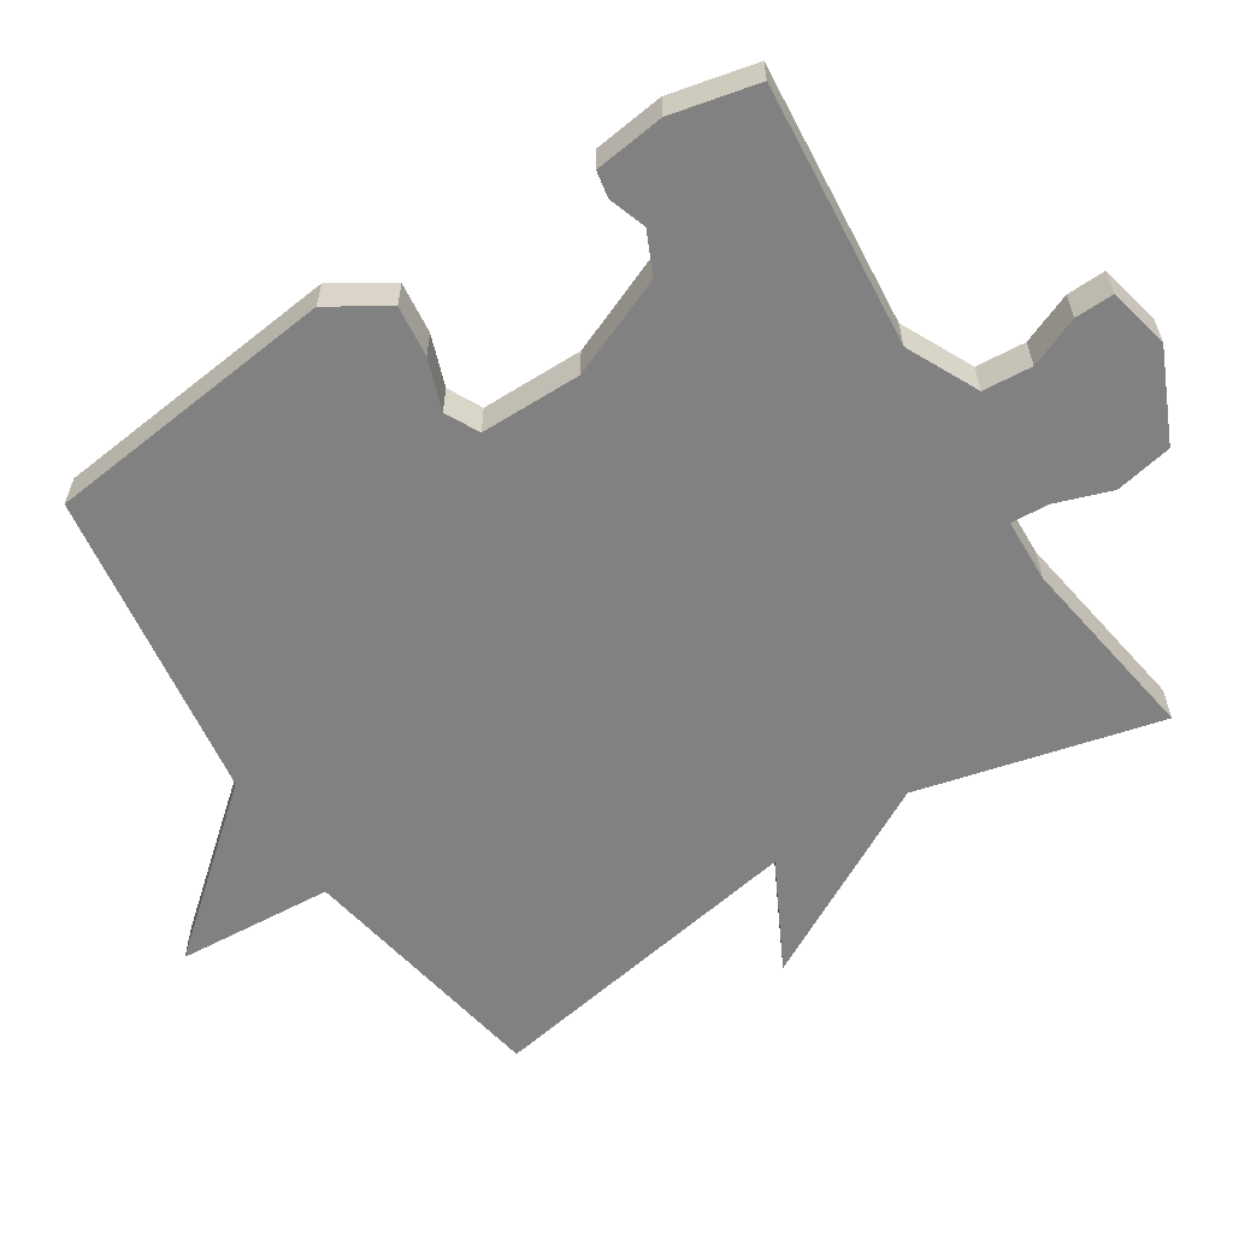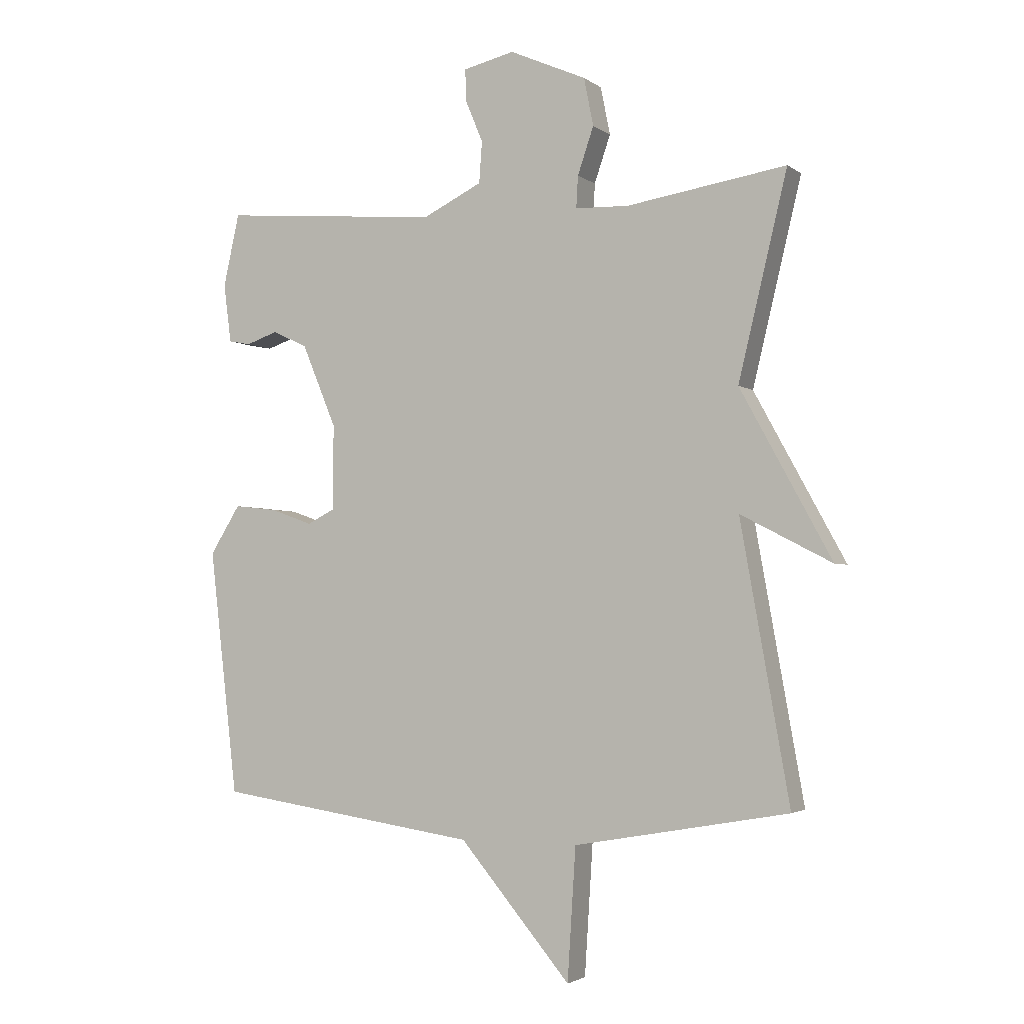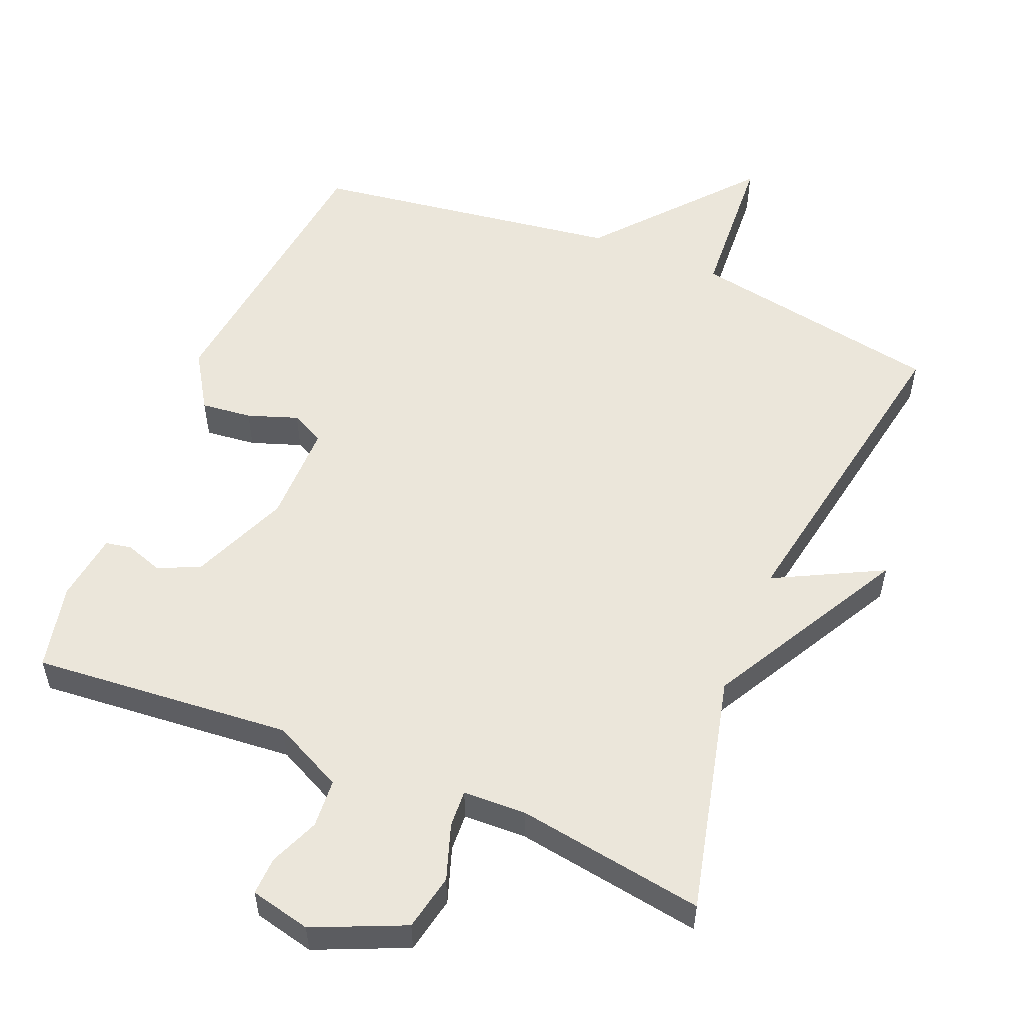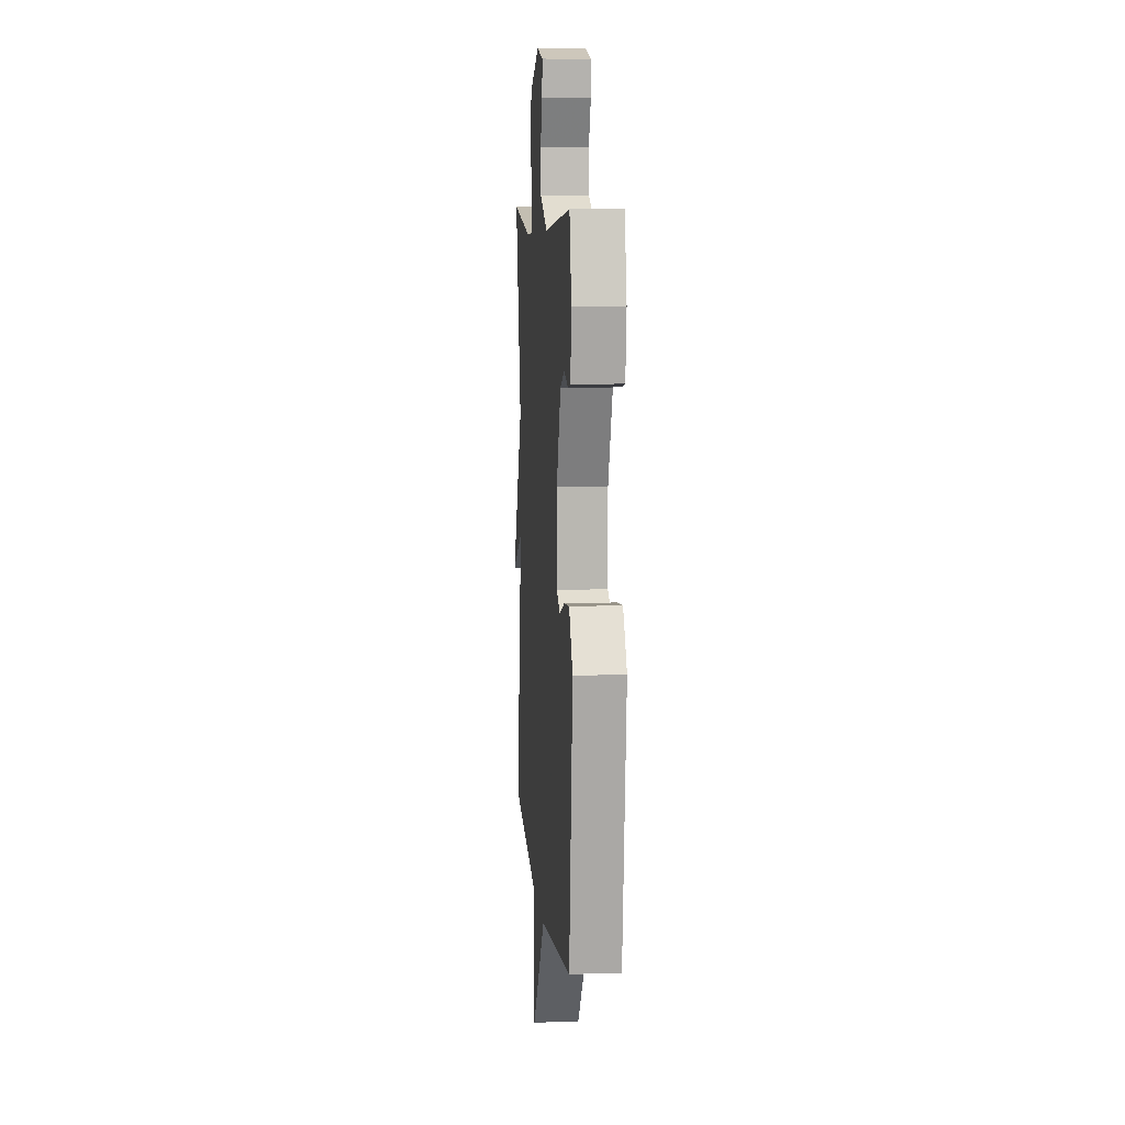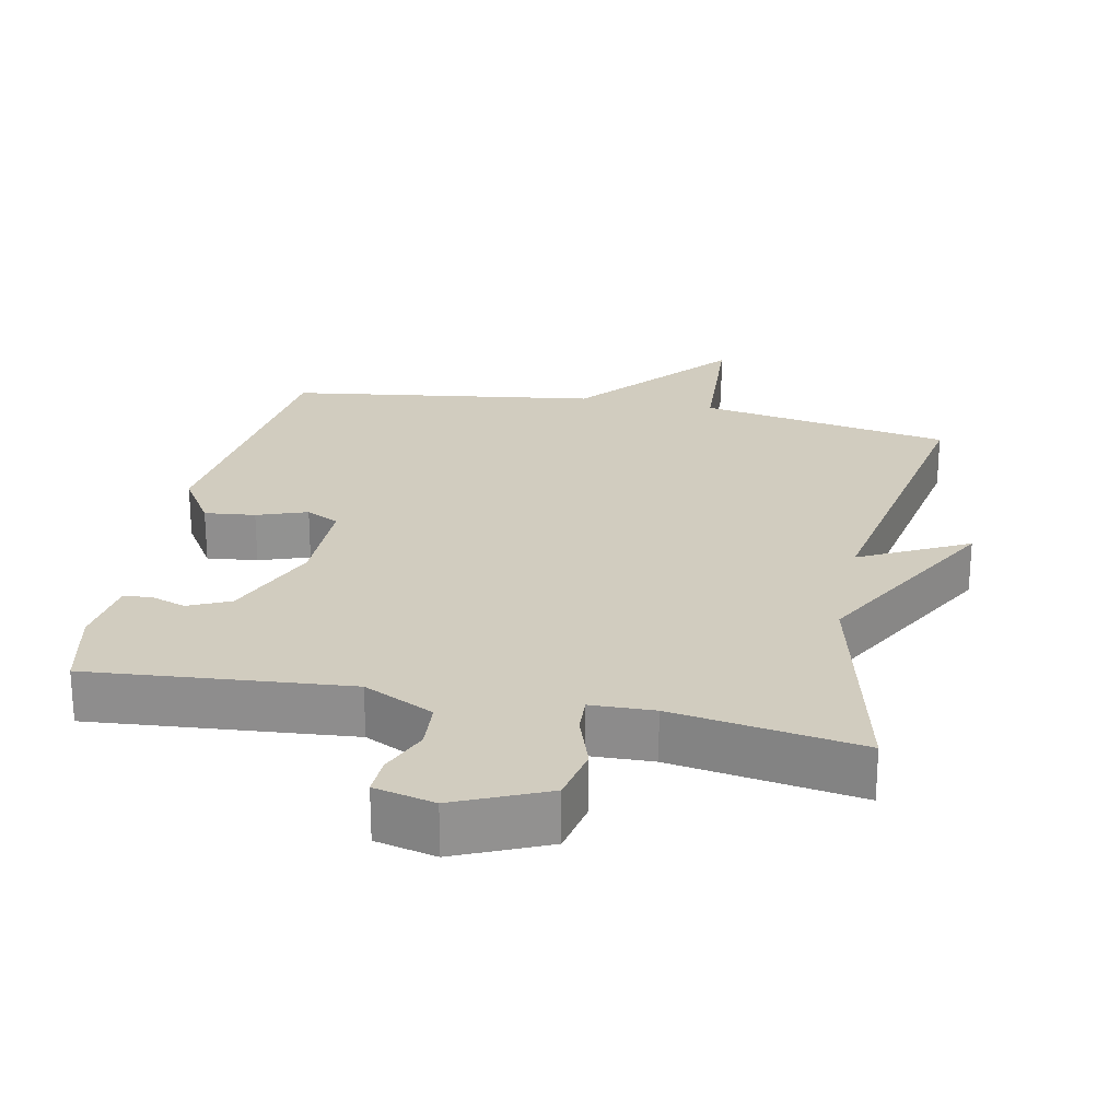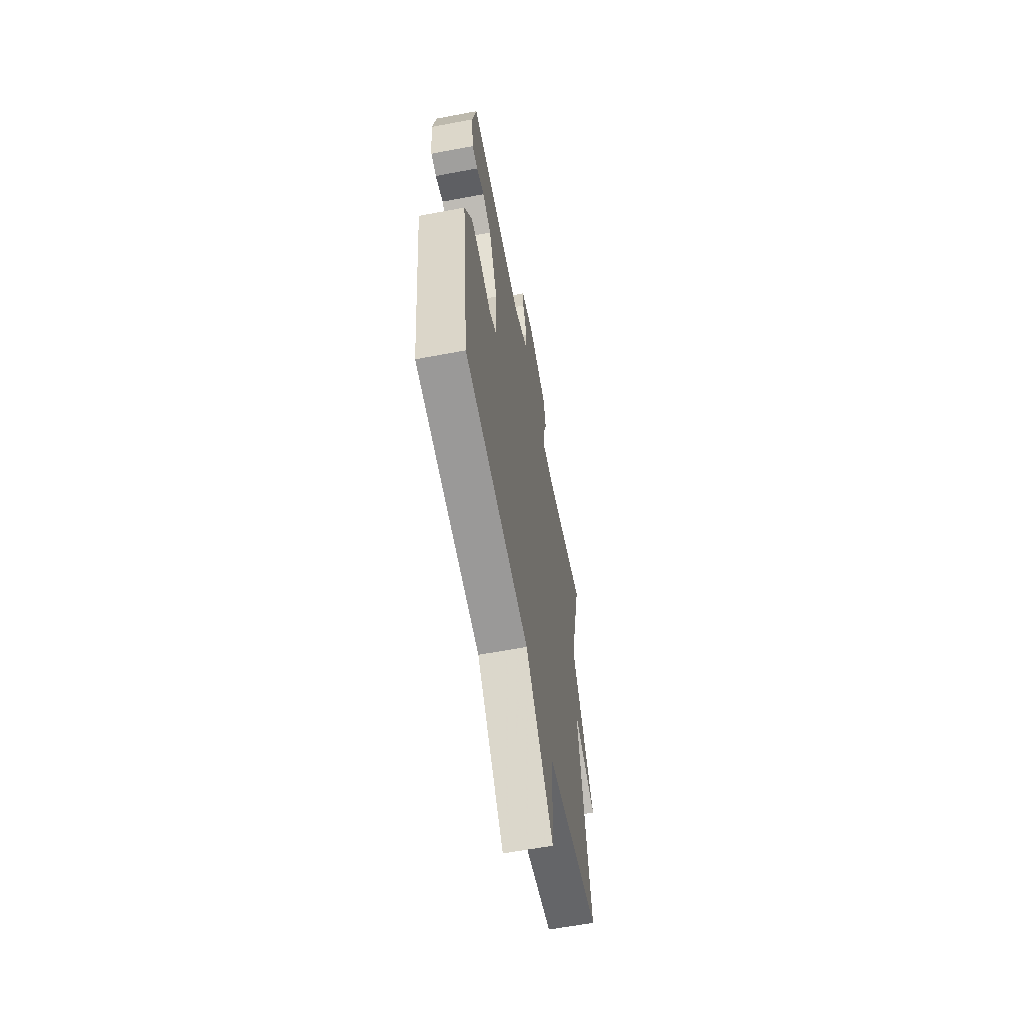
<metadata>
{"format":"obj","ext":"obj","renderer":"f3d","projection":"perspective","resolution":1024,"background":"white","views":[{"elev":-60.5,"azim":-57.5,"up":"+Y"},{"elev":-2.8,"azim":25.2,"up":"+Z"},{"elev":54.7,"azim":22.6,"up":"+Y"},{"elev":8.5,"azim":-94.9,"up":"+Z"},{"elev":24.2,"azim":11.6,"up":"+Y"},{"elev":-61.2,"azim":-79.1,"up":"+Z"}]}
</metadata>
<code>
v 0.5 0.07 -0.5
v 0.14 0.07 -0.564
v 0.126 0.07 -0.784
v -0.06 0.07 -0.564
v -0.5 0.07 -0.5
v -0.548 0.07 -0.089
v -0.497 0.07 -0.008
v -0.425 0.07 -0.016
v -0.354 0.07 -0.041
v -0.307 0.07 -0.017
v -0.307 0.07 0.125
v -0.365 0.07 0.264
v -0.424 0.07 0.291
v -0.477 0.07 0.273
v -0.514 0.07 0.28
v -0.527 0.07 0.378
v -0.5 0.07 0.5
v -0.132 0.07 0.468
v -0.032 0.07 0.517
v -0.027 0.07 0.586
v -0.056 0.07 0.656
v -0.058 0.07 0.71
v 0.028 0.07 0.73
v 0.157 0.07 0.673
v 0.173 0.07 0.593
v 0.146 0.07 0.514
v 0.143 0.07 0.461
v 0.233 0.07 0.458
v 0.5 0.07 0.5
v 0.418 0.07 0.16
v 0.571 0.07 -0.119
v 0.418 0.07 -0.04
v 0.5 0 -0.5
v 0.14 0 -0.564
v 0.126 0 -0.784
v -0.06 0 -0.564
v -0.5 0 -0.5
v -0.548 0 -0.089
v -0.497 0 -0.008
v -0.425 0 -0.016
v -0.354 0 -0.041
v -0.307 0 -0.017
v -0.307 0 0.125
v -0.365 0 0.264
v -0.424 0 0.291
v -0.477 0 0.273
v -0.514 0 0.28
v -0.527 0 0.378
v -0.5 0 0.5
v -0.132 0 0.468
v -0.032 0 0.517
v -0.027 0 0.586
v -0.056 0 0.656
v -0.058 0 0.71
v 0.028 0 0.73
v 0.157 0 0.673
v 0.173 0 0.593
v 0.146 0 0.514
v 0.143 0 0.461
v 0.233 0 0.458
v 0.5 0 0.5
v 0.418 0 0.16
v 0.571 0 -0.119
v 0.418 0 -0.04
f 30 31 32
f 28 29 30
f 27 28 30 32
f 24 25 26
f 23 24 26
f 22 23 26
f 21 22 26
f 20 21 26
f 19 20 26 27
f 32 1 2
f 27 32 2
f 19 27 2
f 18 19 2
f 16 17 18
f 15 16 18
f 14 15 18
f 13 14 18
f 7 8 9
f 6 7 9
f 5 6 9
f 4 5 9
f 4 9 10
f 3 4 10 11
f 3 11 12
f 2 3 12
f 18 2 12
f 12 13 18
f 64 63 62
f 62 61 60
f 64 62 60 59
f 58 57 56
f 58 56 55
f 58 55 54
f 58 54 53
f 58 53 52
f 59 58 52 51
f 34 33 64
f 34 64 59
f 34 59 51
f 34 51 50
f 50 49 48
f 50 48 47
f 50 47 46
f 50 46 45
f 41 40 39
f 41 39 38
f 41 38 37
f 41 37 36
f 42 41 36
f 43 42 36 35
f 44 43 35
f 44 35 34
f 44 34 50
f 50 45 44
f 1 33 34 2
f 2 34 35 3
f 3 35 36 4
f 4 36 37 5
f 5 37 38 6
f 6 38 39 7
f 7 39 40 8
f 8 40 41 9
f 9 41 42 10
f 10 42 43 11
f 11 43 44 12
f 12 44 45 13
f 13 45 46 14
f 14 46 47 15
f 15 47 48 16
f 16 48 49 17
f 17 49 50 18
f 18 50 51 19
f 19 51 52 20
f 20 52 53 21
f 21 53 54 22
f 22 54 55 23
f 23 55 56 24
f 24 56 57 25
f 25 57 58 26
f 26 58 59 27
f 27 59 60 28
f 28 60 61 29
f 29 61 62 30
f 30 62 63 31
f 31 63 64 32
f 32 64 33 1

</code>
